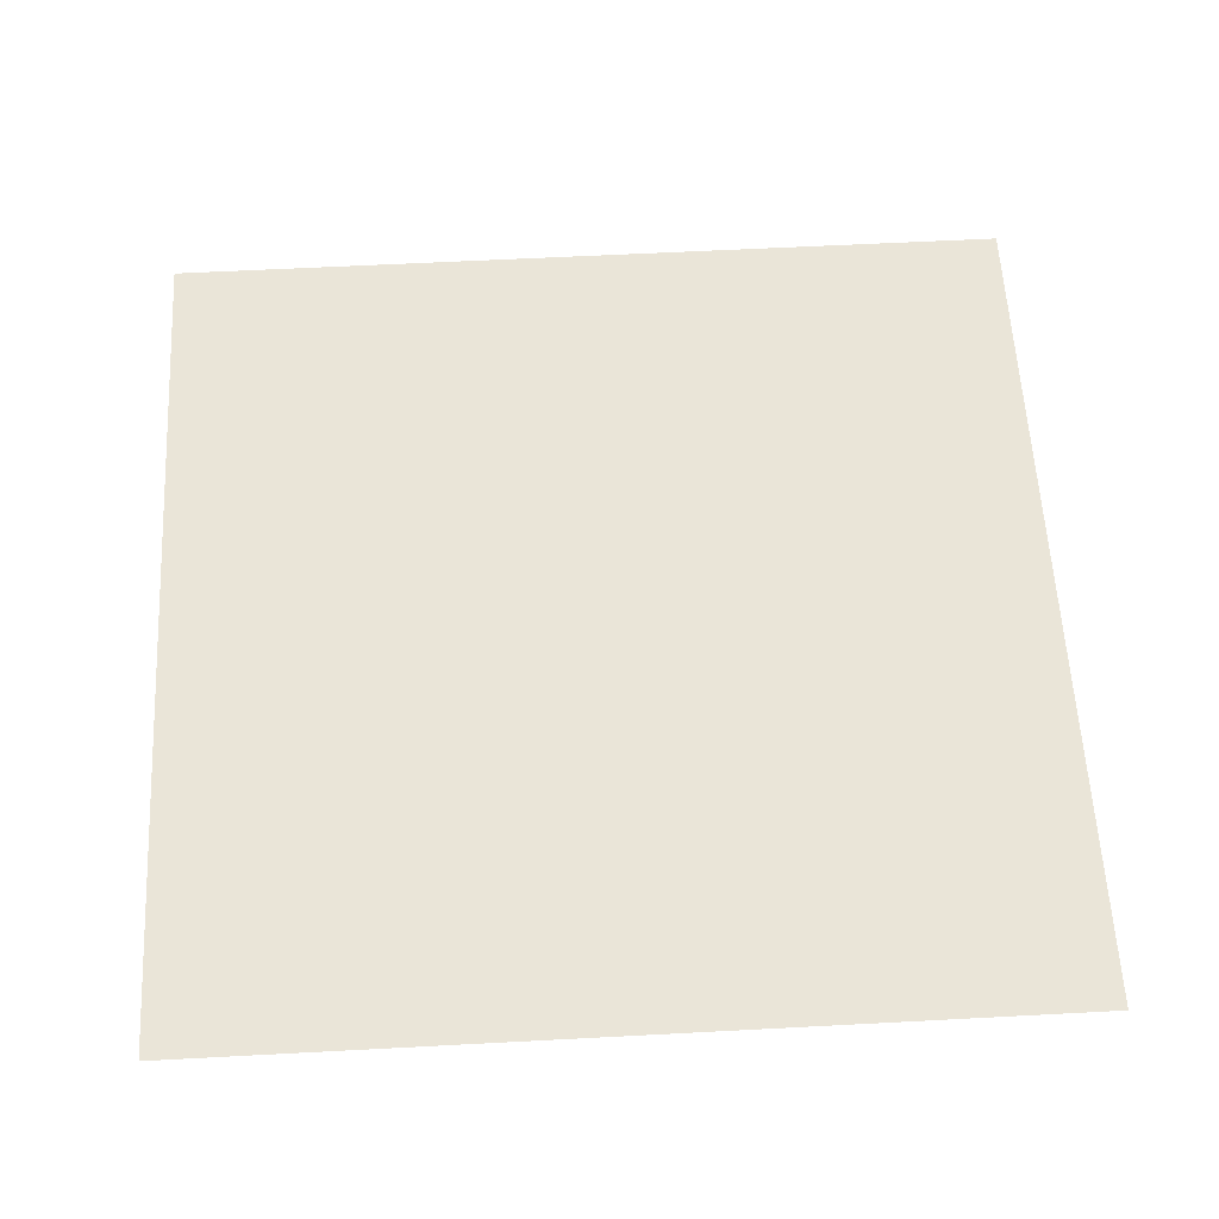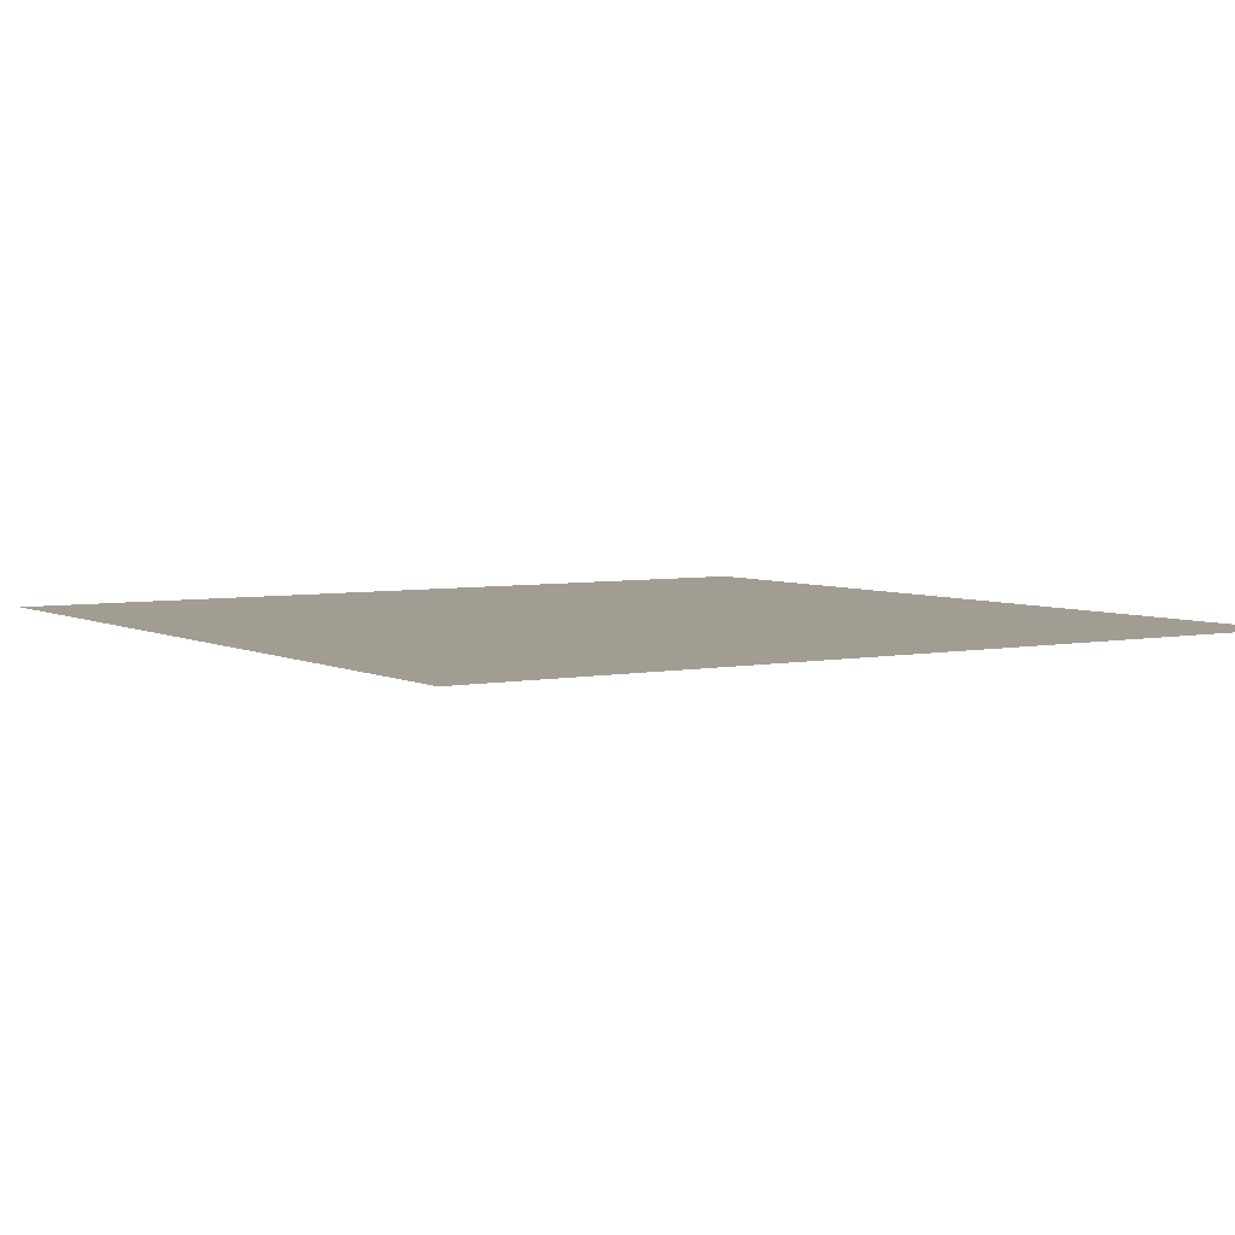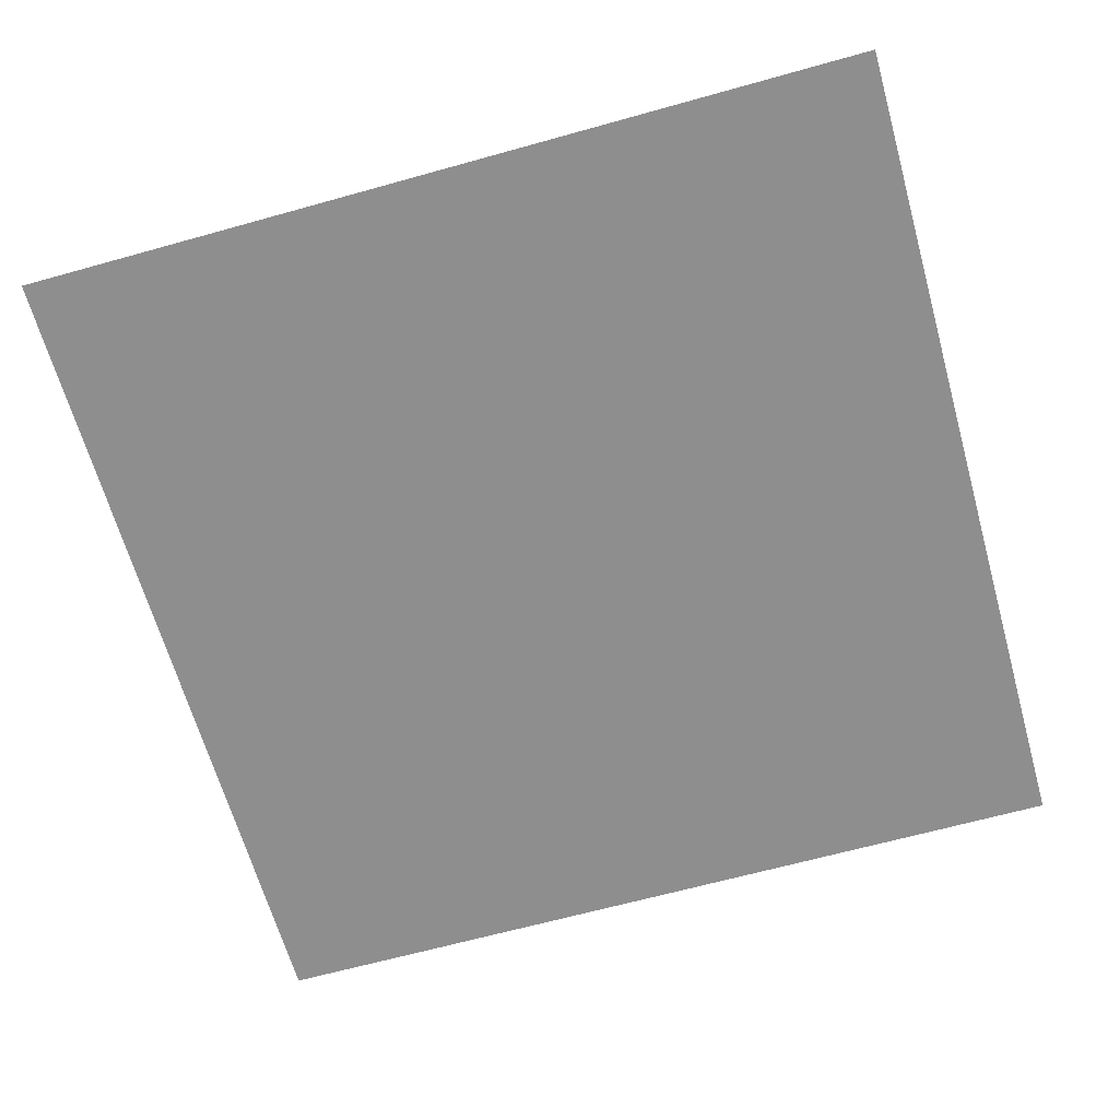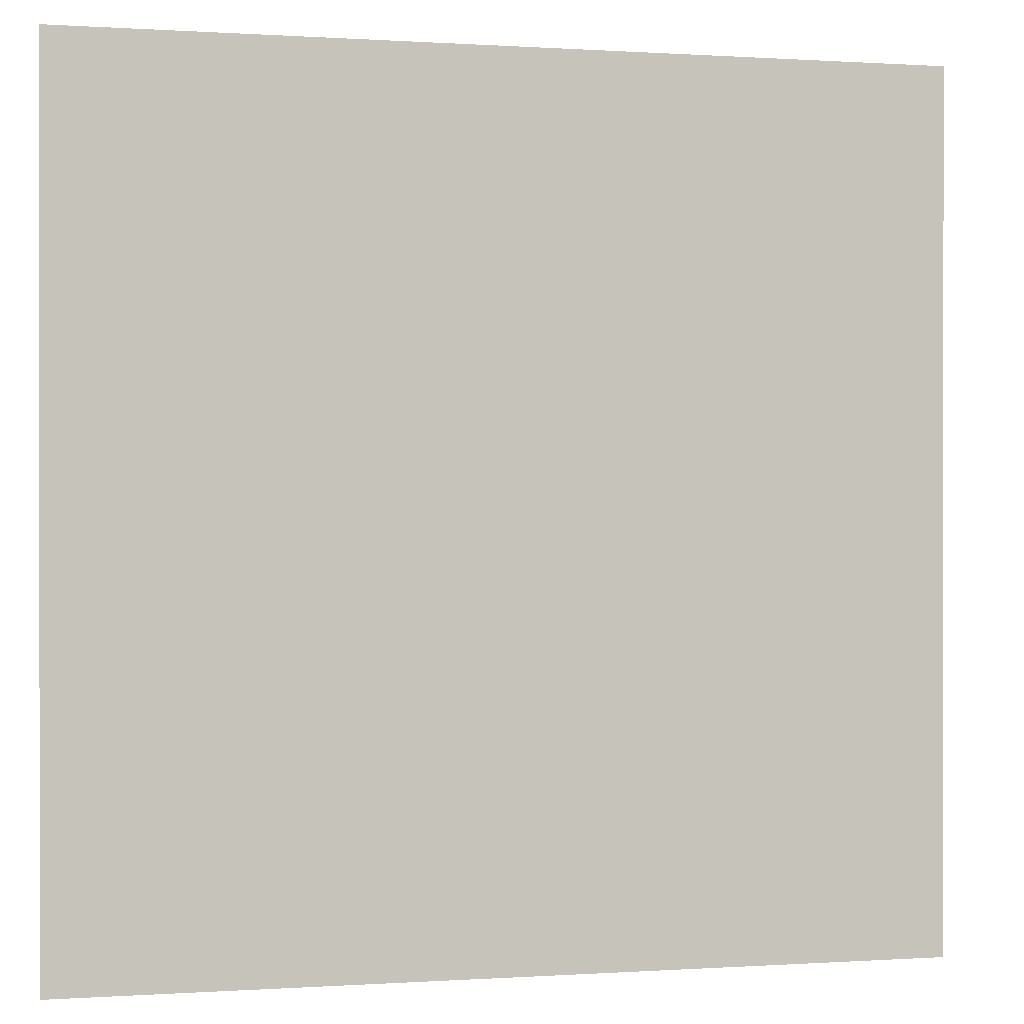
<metadata>
{"format":"obj","ext":"obj","renderer":"f3d","projection":"perspective","resolution":1024,"background":"white","views":[{"elev":59.4,"azim":176.9,"up":"+Y"},{"elev":4.7,"azim":-33.0,"up":"+Y"},{"elev":-65.0,"azim":-164.3,"up":"+Y"},{"elev":0.1,"azim":-14.4,"up":"+Z"}]}
</metadata>
<code>
g default
v -15 -0 15
v -13 -0 15
v -11 -0 15
v -9 -0 15
v -7 -0 15
v -5 -0 15
v -3 -0 15
v -1 -0 15
v 1 -0 15
v 3 -0 15
v 5 -0 15
v 7 -0 15
v 9 -0 15
v 11 -0 15
v 13 -0 15
v 15 -0 15
v -15 -0 13
v -13 -0 13
v -11 -0 13
v -9 -0 13
v -7 -0 13
v -5 -0 13
v -3 -0 13
v -1 -0 13
v 1 -0 13
v 3 -0 13
v 5 -0 13
v 7 -0 13
v 9 -0 13
v 11 -0 13
v 13 -0 13
v 15 -0 13
v -15 -0 11
v -13 -0 11
v -11 -0 11
v -9 -0 11
v -7 -0 11
v -5 -0 11
v -3 -0 11
v -1 -0 11
v 1 -0 11
v 3 -0 11
v 5 -0 11
v 7 -0 11
v 9 -0 11
v 11 -0 11
v 13 -0 11
v 15 -0 11
v -15 -0 9
v -13 -0 9
v -11 -0 9
v -9 -0 9
v -7 -0 9
v -5 -0 9
v -3 -0 9
v -1 -0 9
v 1 -0 9
v 3 -0 9
v 5 -0 9
v 7 -0 9
v 9 -0 9
v 11 -0 9
v 13 -0 9
v 15 -0 9
v -15 -0 7
v -13 -0 7
v -11 -0 7
v -9 -0 7
v -7 -0 7
v -5 -0 7
v -3 -0 7
v -1 -0 7
v 1 -0 7
v 3 -0 7
v 5 -0 7
v 7 -0 7
v 9 -0 7
v 11 -0 7
v 13 -0 7
v 15 -0 7
v -15 -0 5
v -13 -0 5
v -11 -0 5
v -9 -0 5
v -7 -0 5
v -5 -0 5
v -3 -0 5
v -1 -0 5
v 1 -0 5
v 3 -0 5
v 5 -0 5
v 7 -0 5
v 9 -0 5
v 11 -0 5
v 13 -0 5
v 15 -0 5
v -15 -0 3
v -13 -0 3
v -11 -0 3
v -9 -0 3
v -7 -0 3
v -5 -0 3
v -3 -0 3
v -1 -0 3
v 1 -0 3
v 3 -0 3
v 5 -0 3
v 7 -0 3
v 9 -0 3
v 11 -0 3
v 13 -0 3
v 15 -0 3
v -15 -0 1
v -13 -0 1
v -11 -0 1
v -9 -0 1
v -7 -0 1
v -5 -0 1
v -3 -0 1
v -1 -0 1
v 1 -0 1
v 3 -0 1
v 5 -0 1
v 7 -0 1
v 9 -0 1
v 11 -0 1
v 13 -0 1
v 15 -0 1
v -15 0 -1
v -13 0 -1
v -11 0 -1
v -9 0 -1
v -7 0 -1
v -5 0 -1
v -3 0 -1
v -1 0 -1
v 1 0 -1
v 3 0 -1
v 5 0 -1
v 7 0 -1
v 9 0 -1
v 11 0 -1
v 13 0 -1
v 15 0 -1
v -15 0 -3
v -13 0 -3
v -11 0 -3
v -9 0 -3
v -7 0 -3
v -5 0 -3
v -3 0 -3
v -1 0 -3
v 1 0 -3
v 3 0 -3
v 5 0 -3
v 7 0 -3
v 9 0 -3
v 11 0 -3
v 13 0 -3
v 15 0 -3
v -15 0 -5
v -13 0 -5
v -11 0 -5
v -9 0 -5
v -7 0 -5
v -5 0 -5
v -3 0 -5
v -1 0 -5
v 1 0 -5
v 3 0 -5
v 5 0 -5
v 7 0 -5
v 9 0 -5
v 11 0 -5
v 13 0 -5
v 15 0 -5
v -15 0 -7
v -13 0 -7
v -11 0 -7
v -9 0 -7
v -7 0 -7
v -5 0 -7
v -3 0 -7
v -1 0 -7
v 1 0 -7
v 3 0 -7
v 5 0 -7
v 7 0 -7
v 9 0 -7
v 11 0 -7
v 13 0 -7
v 15 0 -7
v -15 0 -9
v -13 0 -9
v -11 0 -9
v -9 0 -9
v -7 0 -9
v -5 0 -9
v -3 0 -9
v -1 0 -9
v 1 0 -9
v 3 0 -9
v 5 0 -9
v 7 0 -9
v 9 0 -9
v 11 0 -9
v 13 0 -9
v 15 0 -9
v -15 0 -11
v -13 0 -11
v -11 0 -11
v -9 0 -11
v -7 0 -11
v -5 0 -11
v -3 0 -11
v -1 0 -11
v 1 0 -11
v 3 0 -11
v 5 0 -11
v 7 0 -11
v 9 0 -11
v 11 0 -11
v 13 0 -11
v 15 0 -11
v -15 0 -13
v -13 0 -13
v -11 0 -13
v -9 0 -13
v -7 0 -13
v -5 0 -13
v -3 0 -13
v -1 0 -13
v 1 0 -13
v 3 0 -13
v 5 0 -13
v 7 0 -13
v 9 0 -13
v 11 0 -13
v 13 0 -13
v 15 0 -13
v -15 0 -15
v -13 0 -15
v -11 0 -15
v -9 0 -15
v -7 0 -15
v -5 0 -15
v -3 0 -15
v -1 0 -15
v 1 0 -15
v 3 0 -15
v 5 0 -15
v 7 0 -15
v 9 0 -15
v 11 0 -15
v 13 0 -15
v 15 0 -15
g pPlane1
f 1 2 18 17
f 2 3 19 18
f 3 4 20 19
f 4 5 21 20
f 5 6 22 21
f 6 7 23 22
f 7 8 24 23
f 8 9 25 24
f 9 10 26 25
f 10 11 27 26
f 11 12 28 27
f 12 13 29 28
f 13 14 30 29
f 14 15 31 30
f 15 16 32 31
f 17 18 34 33
f 18 19 35 34
f 19 20 36 35
f 20 21 37 36
f 21 22 38 37
f 22 23 39 38
f 23 24 40 39
f 24 25 41 40
f 25 26 42 41
f 26 27 43 42
f 27 28 44 43
f 28 29 45 44
f 29 30 46 45
f 30 31 47 46
f 31 32 48 47
f 33 34 50 49
f 34 35 51 50
f 35 36 52 51
f 36 37 53 52
f 37 38 54 53
f 38 39 55 54
f 39 40 56 55
f 40 41 57 56
f 41 42 58 57
f 42 43 59 58
f 43 44 60 59
f 44 45 61 60
f 45 46 62 61
f 46 47 63 62
f 47 48 64 63
f 49 50 66 65
f 50 51 67 66
f 51 52 68 67
f 52 53 69 68
f 53 54 70 69
f 54 55 71 70
f 55 56 72 71
f 56 57 73 72
f 57 58 74 73
f 58 59 75 74
f 59 60 76 75
f 60 61 77 76
f 61 62 78 77
f 62 63 79 78
f 63 64 80 79
f 65 66 82 81
f 66 67 83 82
f 67 68 84 83
f 68 69 85 84
f 69 70 86 85
f 70 71 87 86
f 71 72 88 87
f 72 73 89 88
f 73 74 90 89
f 74 75 91 90
f 75 76 92 91
f 76 77 93 92
f 77 78 94 93
f 78 79 95 94
f 79 80 96 95
f 81 82 98 97
f 82 83 99 98
f 83 84 100 99
f 84 85 101 100
f 85 86 102 101
f 86 87 103 102
f 87 88 104 103
f 88 89 105 104
f 89 90 106 105
f 90 91 107 106
f 91 92 108 107
f 92 93 109 108
f 93 94 110 109
f 94 95 111 110
f 95 96 112 111
f 97 98 114 113
f 98 99 115 114
f 99 100 116 115
f 100 101 117 116
f 101 102 118 117
f 102 103 119 118
f 103 104 120 119
f 104 105 121 120
f 105 106 122 121
f 106 107 123 122
f 107 108 124 123
f 108 109 125 124
f 109 110 126 125
f 110 111 127 126
f 111 112 128 127
f 113 114 130 129
f 114 115 131 130
f 115 116 132 131
f 116 117 133 132
f 117 118 134 133
f 118 119 135 134
f 119 120 136 135
f 120 121 137 136
f 121 122 138 137
f 122 123 139 138
f 123 124 140 139
f 124 125 141 140
f 125 126 142 141
f 126 127 143 142
f 127 128 144 143
f 129 130 146 145
f 130 131 147 146
f 131 132 148 147
f 132 133 149 148
f 133 134 150 149
f 134 135 151 150
f 135 136 152 151
f 136 137 153 152
f 137 138 154 153
f 138 139 155 154
f 139 140 156 155
f 140 141 157 156
f 141 142 158 157
f 142 143 159 158
f 143 144 160 159
f 145 146 162 161
f 146 147 163 162
f 147 148 164 163
f 148 149 165 164
f 149 150 166 165
f 150 151 167 166
f 151 152 168 167
f 152 153 169 168
f 153 154 170 169
f 154 155 171 170
f 155 156 172 171
f 156 157 173 172
f 157 158 174 173
f 158 159 175 174
f 159 160 176 175
f 161 162 178 177
f 162 163 179 178
f 163 164 180 179
f 164 165 181 180
f 165 166 182 181
f 166 167 183 182
f 167 168 184 183
f 168 169 185 184
f 169 170 186 185
f 170 171 187 186
f 171 172 188 187
f 172 173 189 188
f 173 174 190 189
f 174 175 191 190
f 175 176 192 191
f 177 178 194 193
f 178 179 195 194
f 179 180 196 195
f 180 181 197 196
f 181 182 198 197
f 182 183 199 198
f 183 184 200 199
f 184 185 201 200
f 185 186 202 201
f 186 187 203 202
f 187 188 204 203
f 188 189 205 204
f 189 190 206 205
f 190 191 207 206
f 191 192 208 207
f 193 194 210 209
f 194 195 211 210
f 195 196 212 211
f 196 197 213 212
f 197 198 214 213
f 198 199 215 214
f 199 200 216 215
f 200 201 217 216
f 201 202 218 217
f 202 203 219 218
f 203 204 220 219
f 204 205 221 220
f 205 206 222 221
f 206 207 223 222
f 207 208 224 223
f 209 210 226 225
f 210 211 227 226
f 211 212 228 227
f 212 213 229 228
f 213 214 230 229
f 214 215 231 230
f 215 216 232 231
f 216 217 233 232
f 217 218 234 233
f 218 219 235 234
f 219 220 236 235
f 220 221 237 236
f 221 222 238 237
f 222 223 239 238
f 223 224 240 239
f 225 226 242 241
f 226 227 243 242
f 227 228 244 243
f 228 229 245 244
f 229 230 246 245
f 230 231 247 246
f 231 232 248 247
f 232 233 249 248
f 233 234 250 249
f 234 235 251 250
f 235 236 252 251
f 236 237 253 252
f 237 238 254 253
f 238 239 255 254
f 239 240 256 255
g default
v -15 -0 15
v -13 -0 15
v -11 -0 15
v -9 -0 15
v -7 -0 15
v -5 -0 15
v -3 -0 15
v -1 -0 15
v 1 -0 15
v 3 -0 15
v 5 -0 15
v 7 -0 15
v 9 -0 15
v 11 -0 15
v 13 -0 15
v 15 -0 15
v -15 -0 13
v -13 -0 13
v -11 -0 13
v -9 -0 13
v -7 -0 13
v -5 -0 13
v -3 -0 13
v -1 -0 13
v 1 -0 13
v 3 -0 13
v 5 -0 13
v 7 -0 13
v 9 -0 13
v 11 -0 13
v 13 -0 13
v 15 -0 13
v -15 -0 11
v -13 -0 11
v -11 -0 11
v -9 -0 11
v -7 -0 11
v -5 -0 11
v -3 -0 11
v -1 -0 11
v 1 -0 11
v 3 -0 11
v 5 -0 11
v 7 -0 11
v 9 -0 11
v 11 -0 11
v 13 -0 11
v 15 -0 11
v -15 -0 9
v -13 -0 9
v -11 -0 9
v -9 -0 9
v -7 -0 9
v -5 -0 9
v -3 -0 9
v -1 -0 9
v 1 -0 9
v 3 -0 9
v 5 -0 9
v 7 -0 9
v 9 -0 9
v 11 -0 9
v 13 -0 9
v 15 -0 9
v -15 -0 7
v -13 -0 7
v -11 -0 7
v -9 -0 7
v -7 -0 7
v -5 -0 7
v -3 -0 7
v -1 -0 7
v 1 -0 7
v 3 -0 7
v 5 -0 7
v 7 -0 7
v 9 -0 7
v 11 -0 7
v 13 -0 7
v 15 -0 7
v -15 -0 5
v -13 -0 5
v -11 -0 5
v -9 -0 5
v -7 -0 5
v -5 -0 5
v -3 -0 5
v -1 -0 5
v 1 -0 5
v 3 -0 5
v 5 -0 5
v 7 -0 5
v 9 -0 5
v 11 -0 5
v 13 -0 5
v 15 -0 5
v -15 -0 3
v -13 -0 3
v -11 -0 3
v -9 -0 3
v -7 -0 3
v -5 -0 3
v -3 -0 3
v -1 -0 3
v 1 -0 3
v 3 -0 3
v 5 -0 3
v 7 -0 3
v 9 -0 3
v 11 -0 3
v 13 -0 3
v 15 -0 3
v -15 -0 1
v -13 -0 1
v -11 -0 1
v -9 -0 1
v -7 -0 1
v -5 -0 1
v -3 -0 1
v -1 -0 1
v 1 -0 1
v 3 -0 1
v 5 -0 1
v 7 -0 1
v 9 -0 1
v 11 -0 1
v 13 -0 1
v 15 -0 1
v -15 0 -1
v -13 0 -1
v -11 0 -1
v -9 0 -1
v -7 0 -1
v -5 0 -1
v -3 0 -1
v -1 0 -1
v 1 0 -1
v 3 0 -1
v 5 0 -1
v 7 0 -1
v 9 0 -1
v 11 0 -1
v 13 0 -1
v 15 0 -1
v -15 0 -3
v -13 0 -3
v -11 0 -3
v -9 0 -3
v -7 0 -3
v -5 0 -3
v -3 0 -3
v -1 0 -3
v 1 0 -3
v 3 0 -3
v 5 0 -3
v 7 0 -3
v 9 0 -3
v 11 0 -3
v 13 0 -3
v 15 0 -3
v -15 0 -5
v -13 0 -5
v -11 0 -5
v -9 0 -5
v -7 0 -5
v -5 0 -5
v -3 0 -5
v -1 0 -5
v 1 0 -5
v 3 0 -5
v 5 0 -5
v 7 0 -5
v 9 0 -5
v 11 0 -5
v 13 0 -5
v 15 0 -5
v -15 0 -7
v -13 0 -7
v -11 0 -7
v -9 0 -7
v -7 0 -7
v -5 0 -7
v -3 0 -7
v -1 0 -7
v 1 0 -7
v 3 0 -7
v 5 0 -7
v 7 0 -7
v 9 0 -7
v 11 0 -7
v 13 0 -7
v 15 0 -7
v -15 0 -9
v -13 0 -9
v -11 0 -9
v -9 0 -9
v -7 0 -9
v -5 0 -9
v -3 0 -9
v -1 0 -9
v 1 0 -9
v 3 0 -9
v 5 0 -9
v 7 0 -9
v 9 0 -9
v 11 0 -9
v 13 0 -9
v 15 0 -9
v -15 0 -11
v -13 0 -11
v -11 0 -11
v -9 0 -11
v -7 0 -11
v -5 0 -11
v -3 0 -11
v -1 0 -11
v 1 0 -11
v 3 0 -11
v 5 0 -11
v 7 0 -11
v 9 0 -11
v 11 0 -11
v 13 0 -11
v 15 0 -11
v -15 0 -13
v -13 0 -13
v -11 0 -13
v -9 0 -13
v -7 0 -13
v -5 0 -13
v -3 0 -13
v -1 0 -13
v 1 0 -13
v 3 0 -13
v 5 0 -13
v 7 0 -13
v 9 0 -13
v 11 0 -13
v 13 0 -13
v 15 0 -13
v -15 0 -15
v -13 0 -15
v -11 0 -15
v -9 0 -15
v -7 0 -15
v -5 0 -15
v -3 0 -15
v -1 0 -15
v 1 0 -15
v 3 0 -15
v 5 0 -15
v 7 0 -15
v 9 0 -15
v 11 0 -15
v 13 0 -15
v 15 0 -15
g pPlane1
f 257 258 274 273
f 258 259 275 274
f 259 260 276 275
f 260 261 277 276
f 261 262 278 277
f 262 263 279 278
f 263 264 280 279
f 264 265 281 280
f 265 266 282 281
f 266 267 283 282
f 267 268 284 283
f 268 269 285 284
f 269 270 286 285
f 270 271 287 286
f 271 272 288 287
f 273 274 290 289
f 274 275 291 290
f 275 276 292 291
f 276 277 293 292
f 277 278 294 293
f 278 279 295 294
f 279 280 296 295
f 280 281 297 296
f 281 282 298 297
f 282 283 299 298
f 283 284 300 299
f 284 285 301 300
f 285 286 302 301
f 286 287 303 302
f 287 288 304 303
f 289 290 306 305
f 290 291 307 306
f 291 292 308 307
f 292 293 309 308
f 293 294 310 309
f 294 295 311 310
f 295 296 312 311
f 296 297 313 312
f 297 298 314 313
f 298 299 315 314
f 299 300 316 315
f 300 301 317 316
f 301 302 318 317
f 302 303 319 318
f 303 304 320 319
f 305 306 322 321
f 306 307 323 322
f 307 308 324 323
f 308 309 325 324
f 309 310 326 325
f 310 311 327 326
f 311 312 328 327
f 312 313 329 328
f 313 314 330 329
f 314 315 331 330
f 315 316 332 331
f 316 317 333 332
f 317 318 334 333
f 318 319 335 334
f 319 320 336 335
f 321 322 338 337
f 322 323 339 338
f 323 324 340 339
f 324 325 341 340
f 325 326 342 341
f 326 327 343 342
f 327 328 344 343
f 328 329 345 344
f 329 330 346 345
f 330 331 347 346
f 331 332 348 347
f 332 333 349 348
f 333 334 350 349
f 334 335 351 350
f 335 336 352 351
f 337 338 354 353
f 338 339 355 354
f 339 340 356 355
f 340 341 357 356
f 341 342 358 357
f 342 343 359 358
f 343 344 360 359
f 344 345 361 360
f 345 346 362 361
f 346 347 363 362
f 347 348 364 363
f 348 349 365 364
f 349 350 366 365
f 350 351 367 366
f 351 352 368 367
f 353 354 370 369
f 354 355 371 370
f 355 356 372 371
f 356 357 373 372
f 357 358 374 373
f 358 359 375 374
f 359 360 376 375
f 360 361 377 376
f 361 362 378 377
f 362 363 379 378
f 363 364 380 379
f 364 365 381 380
f 365 366 382 381
f 366 367 383 382
f 367 368 384 383
f 369 370 386 385
f 370 371 387 386
f 371 372 388 387
f 372 373 389 388
f 373 374 390 389
f 374 375 391 390
f 375 376 392 391
f 376 377 393 392
f 377 378 394 393
f 378 379 395 394
f 379 380 396 395
f 380 381 397 396
f 381 382 398 397
f 382 383 399 398
f 383 384 400 399
f 385 386 402 401
f 386 387 403 402
f 387 388 404 403
f 388 389 405 404
f 389 390 406 405
f 390 391 407 406
f 391 392 408 407
f 392 393 409 408
f 393 394 410 409
f 394 395 411 410
f 395 396 412 411
f 396 397 413 412
f 397 398 414 413
f 398 399 415 414
f 399 400 416 415
f 401 402 418 417
f 402 403 419 418
f 403 404 420 419
f 404 405 421 420
f 405 406 422 421
f 406 407 423 422
f 407 408 424 423
f 408 409 425 424
f 409 410 426 425
f 410 411 427 426
f 411 412 428 427
f 412 413 429 428
f 413 414 430 429
f 414 415 431 430
f 415 416 432 431
f 417 418 434 433
f 418 419 435 434
f 419 420 436 435
f 420 421 437 436
f 421 422 438 437
f 422 423 439 438
f 423 424 440 439
f 424 425 441 440
f 425 426 442 441
f 426 427 443 442
f 427 428 444 443
f 428 429 445 444
f 429 430 446 445
f 430 431 447 446
f 431 432 448 447
f 433 434 450 449
f 434 435 451 450
f 435 436 452 451
f 436 437 453 452
f 437 438 454 453
f 438 439 455 454
f 439 440 456 455
f 440 441 457 456
f 441 442 458 457
f 442 443 459 458
f 443 444 460 459
f 444 445 461 460
f 445 446 462 461
f 446 447 463 462
f 447 448 464 463
f 449 450 466 465
f 450 451 467 466
f 451 452 468 467
f 452 453 469 468
f 453 454 470 469
f 454 455 471 470
f 455 456 472 471
f 456 457 473 472
f 457 458 474 473
f 458 459 475 474
f 459 460 476 475
f 460 461 477 476
f 461 462 478 477
f 462 463 479 478
f 463 464 480 479
f 465 466 482 481
f 466 467 483 482
f 467 468 484 483
f 468 469 485 484
f 469 470 486 485
f 470 471 487 486
f 471 472 488 487
f 472 473 489 488
f 473 474 490 489
f 474 475 491 490
f 475 476 492 491
f 476 477 493 492
f 477 478 494 493
f 478 479 495 494
f 479 480 496 495
f 481 482 498 497
f 482 483 499 498
f 483 484 500 499
f 484 485 501 500
f 485 486 502 501
f 486 487 503 502
f 487 488 504 503
f 488 489 505 504
f 489 490 506 505
f 490 491 507 506
f 491 492 508 507
f 492 493 509 508
f 493 494 510 509
f 494 495 511 510
f 495 496 512 511

</code>
